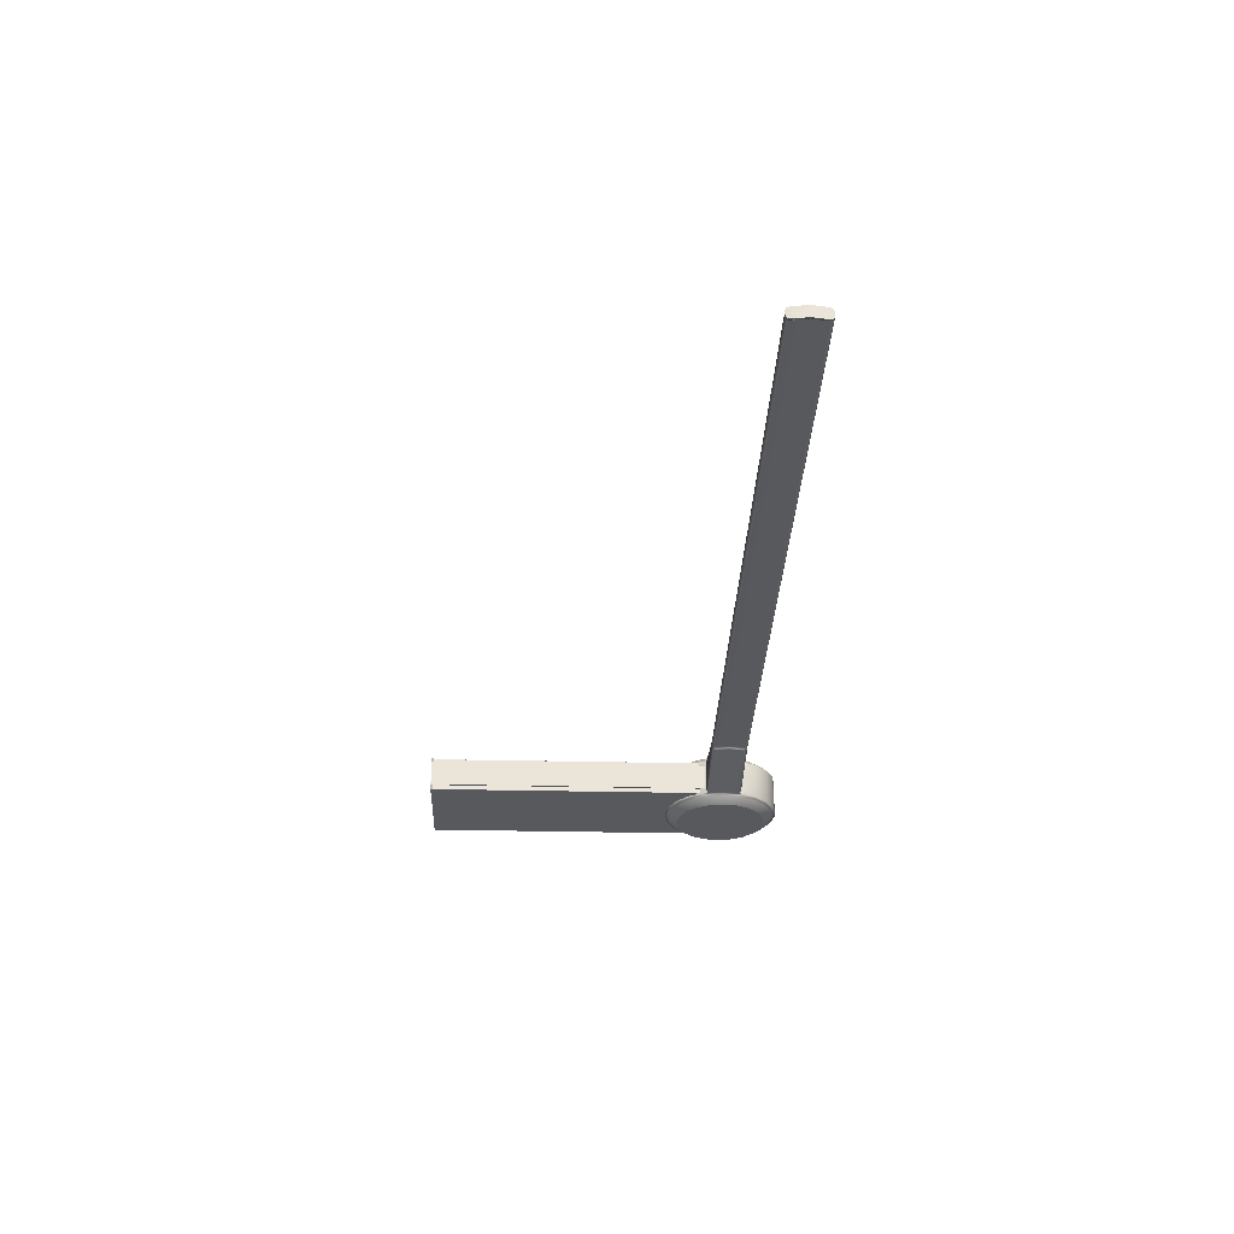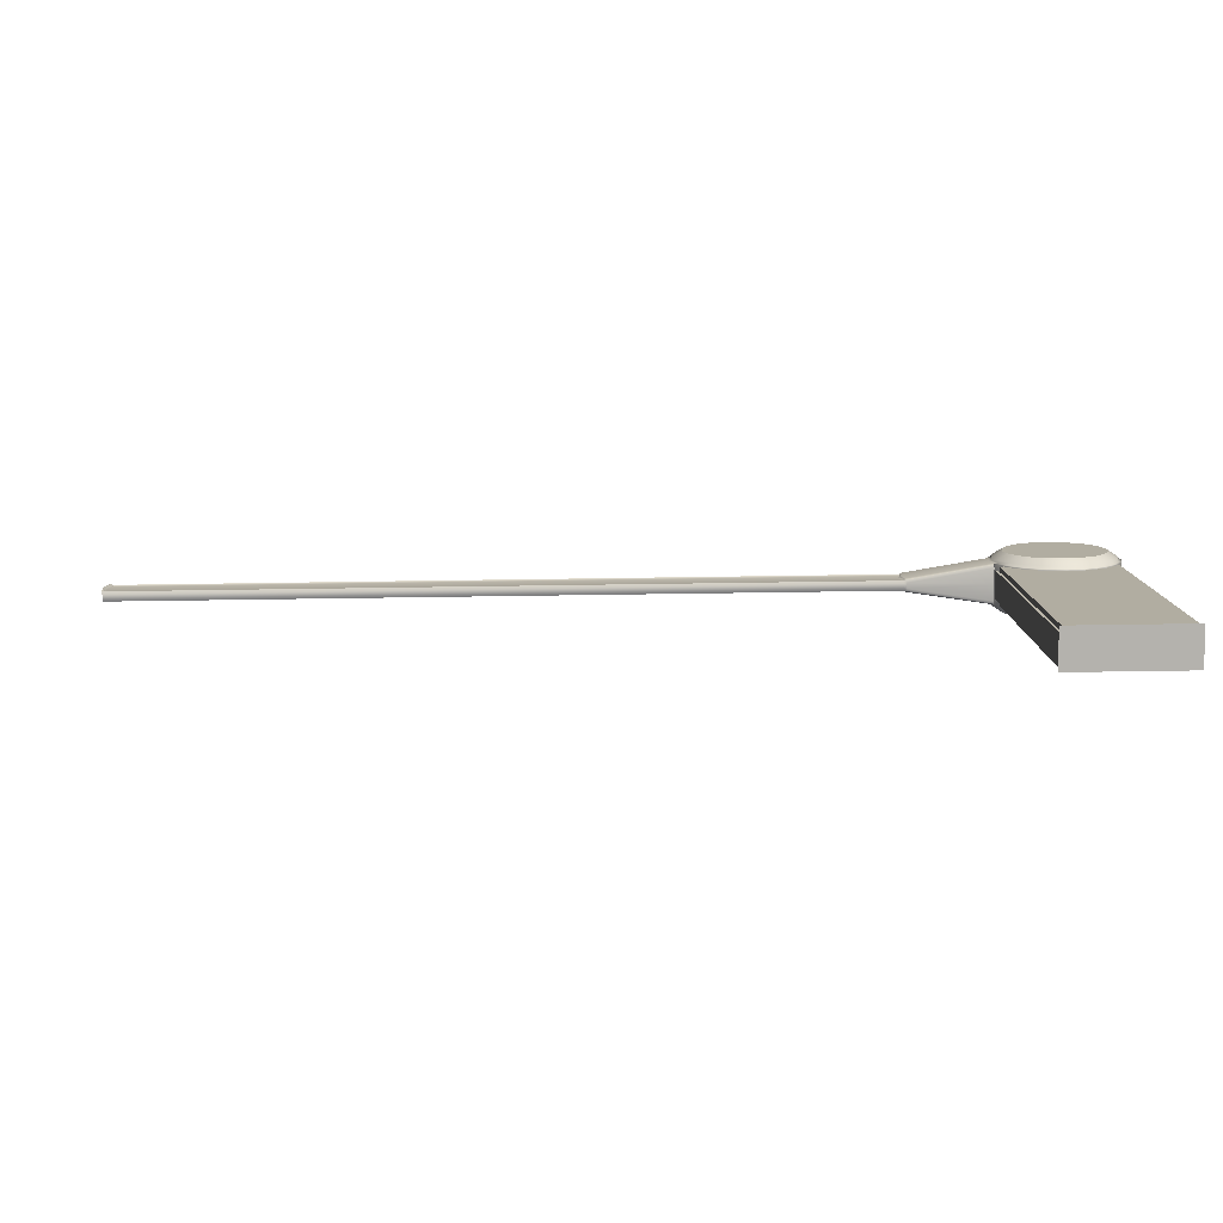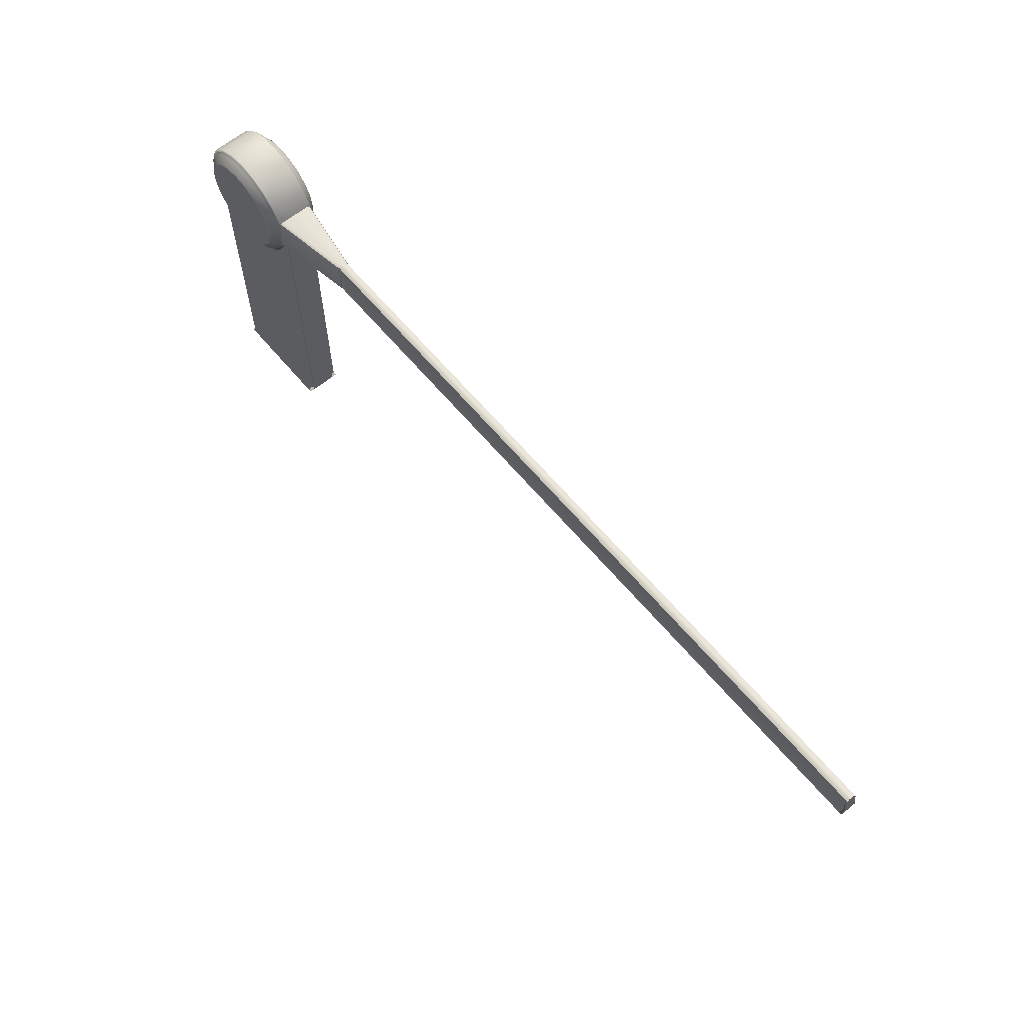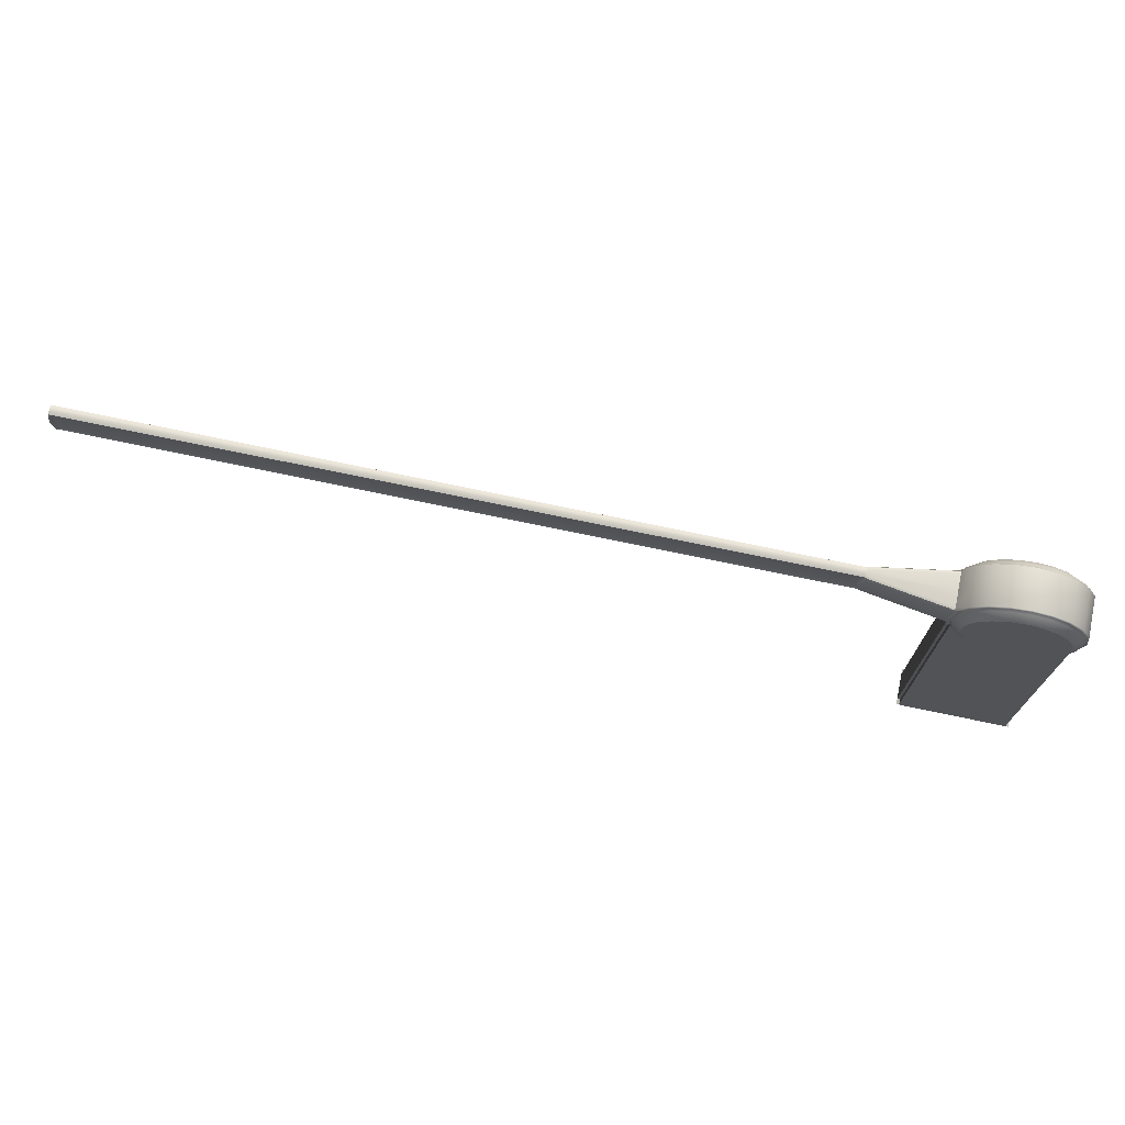
<metadata>
{"format":"obj","ext":"obj","renderer":"f3d","projection":"perspective","resolution":1024,"background":"white","views":[{"elev":-29.5,"azim":88.0,"up":"+Z"},{"elev":-79.6,"azim":-179.2,"up":"+Y"},{"elev":62.9,"azim":50.2,"up":"+Y"},{"elev":72.3,"azim":-168.1,"up":"+Y"}]}
</metadata>
<code>
v 24.11 10.13 -0.7547
v 23.9 10.54 -0.7547
v 23.56 10.88 -0.7547
v 23.15 11.09 -0.7547
v 22.68 11.16 -0.7547
v 22.22 11.09 -0.7547
v 21.8 10.88 -0.7547
v 21.47 10.54 -0.7547
v 21.26 10.13 -0.7547
v 21.19 9.664 -0.7547
v 21.26 9.201 -0.7547
v 21.47 8.783 -0.7547
v 21.8 8.452 -0.7547
v 22.22 8.239 -0.7547
v 22.68 8.165 -0.7547
v 23.15 8.239 -0.7547
v 23.56 8.452 -0.7547
v 23.9 8.783 -0.7547
v 24.11 9.201 -0.7547
v 24.18 9.664 -0.7547
v 24.38 10.21 -0.571
v 24.12 10.71 -0.571
v 23.73 11.1 -0.571
v 23.23 11.36 -0.571
v 22.68 11.44 -0.571
v 22.13 11.36 -0.571
v 21.64 11.1 -0.571
v 21.24 10.71 -0.571
v 20.99 10.21 -0.571
v 20.9 9.664 -0.571
v 20.99 9.114 -0.571
v 21.24 8.617 -0.571
v 21.64 8.223 -0.571
v 22.13 7.97 -0.571
v 22.68 7.883 -0.571
v 23.23 7.97 -0.571
v 23.73 8.223 -0.571
v 24.12 8.617 -0.571
v 24.38 9.114 -0.571
v 24.46 9.664 -0.571
v 24.38 10.21 -0.4842
v 24.12 10.71 -0.4842
v 23.73 11.1 -0.4842
v 23.23 11.36 -0.4842
v 22.68 11.44 -0.4842
v 22.13 11.36 -0.4842
v 21.64 11.1 -0.4842
v 21.24 10.71 -0.4842
v 20.99 10.21 -0.4842
v 20.9 9.664 -0.4842
v 20.99 9.114 -0.4842
v 21.24 8.617 -0.4842
v 21.64 8.223 -0.4842
v 22.13 7.97 -0.4842
v 22.68 7.883 -0.4842
v 23.23 7.97 -0.4842
v 23.73 8.223 -0.4842
v 24.12 8.617 -0.4842
v 24.38 9.114 -0.4842
v 24.46 9.664 -0.4842
v 24.38 10.21 0.7198
v 24.12 10.71 0.7198
v 23.73 11.1 0.7198
v 23.23 11.36 0.7198
v 22.68 11.44 0.7198
v 22.13 11.36 0.7198
v 21.64 11.1 0.7198
v 21.24 10.71 0.7198
v 20.99 10.21 0.7198
v 20.9 9.664 0.7198
v 20.99 9.114 0.7198
v 21.24 8.617 0.7198
v 21.64 8.223 0.7198
v 22.13 7.97 0.7198
v 22.68 7.883 0.7198
v 23.23 7.97 0.7198
v 23.73 8.223 0.7198
v 24.12 8.617 0.7198
v 24.38 9.114 0.7198
v 24.46 9.664 0.7198
v 24.38 10.21 0.8066
v 24.12 10.71 0.8066
v 23.73 11.1 0.8066
v 23.23 11.36 0.8066
v 22.68 11.44 0.8066
v 22.13 11.36 0.8066
v 21.64 11.1 0.8066
v 21.24 10.71 0.8066
v 20.99 10.21 0.8066
v 20.9 9.664 0.8066
v 20.99 9.114 0.8066
v 21.24 8.617 0.8066
v 21.64 8.223 0.8066
v 22.13 7.97 0.8066
v 22.68 7.883 0.8066
v 23.23 7.97 0.8066
v 23.73 8.223 0.8066
v 24.12 8.617 0.8066
v 24.38 9.114 0.8066
v 24.46 9.664 0.8066
v 24.11 10.13 0.9904
v 23.9 10.54 0.9904
v 23.56 10.88 0.9904
v 23.15 11.09 0.9904
v 22.68 11.16 0.9904
v 22.22 11.09 0.9904
v 21.8 10.88 0.9904
v 21.47 10.54 0.9904
v 21.26 10.13 0.9904
v 21.19 9.664 0.9904
v 21.26 9.201 0.9904
v 21.47 8.783 0.9904
v 21.8 8.452 0.9904
v 22.22 8.239 0.9904
v 22.68 8.165 0.9904
v 23.15 8.239 0.9904
v 23.56 8.452 0.9904
v 23.9 8.783 0.9904
v 24.11 9.201 0.9904
v 24.18 9.664 0.9904
v 22.68 9.664 -0.7547
v 22.68 9.664 0.9904
v 22.68 11.55 0.1107
v 23.27 11.46 0.1107
v 23.79 11.19 0.1107
v 24.21 10.77 0.1107
v 24.48 10.25 0.1107
v 24.48 9.08 0.1107
v 24.21 8.553 0.1107
v 23.79 8.135 0.1107
v 23.27 7.867 0.1107
v 22.68 7.774 0.1107
v 22.1 7.867 0.1107
v 21.57 8.135 0.1107
v 21.16 8.553 0.1107
v 20.89 9.08 0.1107
v 20.79 9.664 0.1107
v 20.89 10.25 0.1107
v 21.16 10.77 0.1107
v 21.57 11.19 0.1107
v 22.1 11.46 0.1107
v 22.68 11.55 0.7079
v 22.1 11.46 0.7079
v 21.57 11.19 0.7079
v 21.16 10.77 0.7079
v 20.89 10.25 0.7079
v 20.79 9.664 0.7079
v 20.89 9.08 0.7079
v 21.16 8.553 0.7079
v 21.57 8.135 0.7079
v 22.1 7.867 0.7079
v 22.68 7.774 0.7079
v 23.27 7.867 0.7079
v 23.79 8.135 0.7079
v 24.21 8.553 0.7079
v 24.57 9.664 0.7079
v 24.21 10.77 0.7079
v 23.79 11.19 0.7079
v 23.27 11.46 0.7079
v 23.27 11.46 -0.4789
v 23.79 11.19 -0.4789
v 24.21 10.77 -0.4789
v 24.57 9.664 -0.4789
v 24.21 8.553 -0.4789
v 23.79 8.135 -0.4789
v 23.27 7.867 -0.4789
v 22.68 7.774 -0.4789
v 22.1 7.867 -0.4789
v 21.57 8.135 -0.4789
v 21.16 8.553 -0.4789
v 20.89 9.08 -0.4789
v 20.79 9.664 -0.4789
v 20.89 10.25 -0.4789
v 21.16 10.77 -0.4789
v 21.57 11.19 -0.4789
v 22.1 11.46 -0.4789
v 22.68 11.55 -0.4789
v 49.78 9.664 0.1107
v 49.69 9.08 0.1134
v 49.78 9.664 0.2927
v 49.69 10.25 0.1134
v 49.78 9.664 -0.06374
v 26.99 10.25 0.1134
v 27.08 9.664 -0.06374
v 26.99 9.08 0.1134
v 27.08 9.664 0.2927
v 24.49 9.113 0.674
v 24.5 9.194 0.7079
v 24.38 9.113 0.7198
v 24.43 8.983 0.7079
v 24.48 9.08 0.5921
v 26.98 9.08 0.1786
v 26.99 9.113 0.2603
v 26.99 9.194 0.2957
v 24.49 10.21 0.674
v 24.48 10.25 0.5921
v 24.43 10.35 0.7079
v 24.38 10.21 0.7198
v 24.5 10.13 0.7079
v 26.98 10.25 0.177
v 26.99 10.21 0.2589
v 27.01 10.13 0.2927
v 24.49 10.21 -0.445
v 24.5 10.13 -0.4789
v 24.43 10.35 -0.4789
v 24.48 10.25 -0.3631
v 26.98 10.25 0.0504
v 26.99 10.21 -0.03134
v 26.99 10.13 -0.06667
v 24.49 9.113 -0.445
v 24.48 9.08 -0.3631
v 24.43 8.983 -0.4789
v 24.5 9.194 -0.4789
v 27.01 9.195 -0.06374
v 26.99 9.114 -0.03036
v 26.98 9.08 0.05051
v 49.7 10.21 0.2589
v 49.71 10.13 0.2927
v 49.69 10.25 0.177
v 49.7 10.21 -0.02985
v 49.69 10.25 0.05198
v 49.71 10.13 -0.06374
v 49.7 9.114 -0.02985
v 49.71 9.196 -0.06374
v 49.69 9.08 0.05198
v 49.7 9.114 0.2589
v 49.69 9.08 0.177
v 49.71 9.196 0.2927
v 24.48 9.08 0.7079
v 24.48 10.25 0.7079
v 24.48 10.25 -0.4789
v 24.48 9.08 -0.4789
v 27.03 9.664 0.3137
v 26.96 10.13 0.3137
v 26.94 10.21 0.2799
v 26.93 10.25 0.198
v 26.94 10.25 0.1132
v 26.93 10.25 0.02949
v 26.94 10.21 -0.05226
v 26.94 10.13 -0.08752
v 27.03 9.664 -0.08473
v 26.96 9.195 -0.08473
v 26.94 9.114 -0.05133
v 26.93 9.08 0.0296
v 26.94 9.08 0.1132
v 26.93 9.08 0.1995
v 26.94 9.113 0.2813
v 26.94 9.194 0.3165
v 49.73 9.664 0.2927
v 49.65 10.13 0.2927
v 49.64 10.21 0.2589
v 49.63 10.25 0.177
v 49.63 10.25 0.1134
v 49.63 10.25 0.05198
v 49.64 10.21 -0.02985
v 49.65 10.13 -0.06375
v 49.73 9.664 -0.06374
v 49.65 9.196 -0.06374
v 49.64 9.114 -0.02985
v 49.63 9.08 0.05198
v 49.63 9.08 0.1134
v 49.63 9.08 0.177
v 49.64 9.114 0.2589
v 49.65 9.196 0.2928
v 49.67 9.664 0.2193
v 49.6 10.13 0.2193
v 49.58 10.21 0.2589
v 49.58 10.25 0.177
v 49.58 10.25 0.1134
v 49.58 10.25 0.05197
v 49.58 10.21 -0.02985
v 49.6 10.13 0.009714
v 49.67 9.664 0.009723
v 49.6 9.196 0.009723
v 49.58 9.114 -0.02985
v 49.58 9.08 0.05197
v 49.58 9.08 0.1134
v 49.58 9.08 0.177
v 49.58 9.114 0.2589
v 49.6 9.196 0.2193
v 27.13 9.664 0.2193
v 27.05 10.13 0.2193
v 27.04 10.21 0.2589
v 27.02 10.25 0.177
v 27.03 10.25 0.1134
v 27.02 10.25 0.0504
v 27.03 10.21 -0.03134
v 27.03 10.13 0.008002
v 27.13 9.664 0.009723
v 27.05 9.195 0.009723
v 27.04 9.114 -0.03036
v 27.02 9.08 0.05052
v 27.03 9.08 0.1134
v 27.02 9.08 0.1786
v 27.03 9.113 0.2603
v 27.03 9.194 0.221
g pCylinder7
f 1 2 22 21
f 2 3 23 22
f 3 4 24 23
f 4 5 25 24
f 5 6 26 25
f 6 7 27 26
f 7 8 28 27
f 8 9 29 28
f 9 10 30 29
f 10 11 31 30
f 11 12 32 31
f 12 13 33 32
f 13 14 34 33
f 14 15 35 34
f 15 16 36 35
f 16 17 37 36
f 17 18 38 37
f 18 19 39 38
f 19 20 40 39
f 20 1 21 40
f 21 22 42 41
f 22 23 43 42
f 23 24 44 43
f 24 25 45 44
f 25 26 46 45
f 26 27 47 46
f 27 28 48 47
f 28 29 49 48
f 29 30 50 49
f 30 31 51 50
f 31 32 52 51
f 32 33 53 52
f 33 34 54 53
f 34 35 55 54
f 35 36 56 55
f 36 37 57 56
f 37 38 58 57
f 38 39 59 58
f 39 40 60 59
f 40 21 41 60
f 41 42 162 205
f 42 43 161 162
f 43 44 160 161
f 44 45 177 160
f 45 46 176 177
f 46 47 175 176
f 47 48 174 175
f 48 49 173 174
f 49 50 172 173
f 50 51 171 172
f 51 52 170 171
f 52 53 169 170
f 53 54 168 169
f 54 55 167 168
f 55 56 166 167
f 56 57 165 166
f 57 58 164 165
f 58 59 212 164
f 59 60 163 213
f 60 41 204 163
f 61 62 82 81
f 62 63 83 82
f 63 64 84 83
f 64 65 85 84
f 65 66 86 85
f 66 67 87 86
f 67 68 88 87
f 68 69 89 88
f 69 70 90 89
f 70 71 91 90
f 71 72 92 91
f 72 73 93 92
f 73 74 94 93
f 74 75 95 94
f 75 76 96 95
f 76 77 97 96
f 77 78 98 97
f 78 79 99 98
f 79 80 100 99
f 80 61 81 100
f 81 82 102 101
f 82 83 103 102
f 83 84 104 103
f 84 85 105 104
f 85 86 106 105
f 86 87 107 106
f 87 88 108 107
f 88 89 109 108
f 89 90 110 109
f 90 91 111 110
f 91 92 112 111
f 92 93 113 112
f 93 94 114 113
f 94 95 115 114
f 95 96 116 115
f 96 97 117 116
f 97 98 118 117
f 98 99 119 118
f 99 100 120 119
f 100 81 101 120
f 2 1 121
f 3 2 121
f 4 3 121
f 5 4 121
f 6 5 121
f 7 6 121
f 8 7 121
f 9 8 121
f 10 9 121
f 11 10 121
f 12 11 121
f 13 12 121
f 14 13 121
f 15 14 121
f 16 15 121
f 17 16 121
f 18 17 121
f 19 18 121
f 20 19 121
f 1 20 121
f 101 102 122
f 102 103 122
f 103 104 122
f 104 105 122
f 105 106 122
f 106 107 122
f 107 108 122
f 108 109 122
f 109 110 122
f 110 111 122
f 111 112 122
f 112 113 122
f 113 114 122
f 114 115 122
f 115 116 122
f 116 117 122
f 117 118 122
f 118 119 122
f 119 120 122
f 120 101 122
f 159 142 65 64
f 158 159 64 63
f 157 158 63 62
f 156 199 198 61 80
f 155 190 189 79 78
f 154 155 78 77
f 153 154 77 76
f 152 153 76 75
f 151 152 75 74
f 150 151 74 73
f 149 150 73 72
f 148 149 72 71
f 147 148 71 70
f 146 147 70 69
f 145 146 69 68
f 144 145 68 67
f 143 144 67 66
f 142 143 66 65
f 123 141 143 142
f 141 140 144 143
f 140 139 145 144
f 139 138 146 145
f 138 137 147 146
f 137 136 148 147
f 136 135 149 148
f 135 134 150 149
f 134 133 151 150
f 133 132 152 151
f 132 131 153 152
f 131 130 154 153
f 130 129 155 154
f 129 128 191 190 155
f 127 126 157 197 196
f 126 125 158 157
f 125 124 159 158
f 124 123 142 159
f 161 160 124 125
f 162 161 125 126
f 164 212 211 128 129
f 165 164 129 130
f 166 165 130 131
f 167 166 131 132
f 168 167 132 133
f 169 168 133 134
f 170 169 134 135
f 171 170 135 136
f 172 171 136 137
f 173 172 137 138
f 174 173 138 139
f 175 174 139 140
f 176 175 140 141
f 177 176 141 123
f 160 177 123 124
f 189 188 156 80 79
f 198 197 157 62 61
f 206 205 162 126 127
f 194 193 295 296
f 193 192 294 295
f 196 195 235 236
f 195 199 234 235
f 209 208 287 288
f 208 207 286 287
f 216 215 291 292
f 215 214 290 291
f 156 188 248 233
f 246 191 128 245
f 127 196 236 237
f 234 199 156 233
f 163 204 240 241
f 238 206 127 237
f 242 213 163 241
f 128 211 244 245
f 183 200 284 285
f 207 183 285 286
f 184 209 288 289
f 214 184 289 290
f 185 216 292 293
f 192 185 293 294
f 186 194 296 281
f 202 186 281 282
f 217 218 180 178 181 219
f 220 221 181 178 182 222
f 223 224 182 178 179 225
f 226 227 179 178 180 228
f 188 187 247 248
f 187 191 246 247
f 200 201 283 284
f 201 202 282 283
f 204 203 239 240
f 203 206 238 239
f 211 210 243 244
f 210 213 242 243
f 191 187 229 190
f 190 229 189
f 189 229 187 188
f 199 195 230 198
f 198 230 197
f 197 230 195 196
f 206 203 231 205
f 205 231 41
f 41 231 203 204
f 213 210 232 59
f 59 232 212
f 212 232 210 211
f 202 234 233 186
f 235 234 202 201
f 236 235 201 200
f 237 236 200 183
f 207 238 237 183
f 239 238 207 208
f 240 239 208 209
f 241 240 209 184
f 214 242 241 184
f 243 242 214 215
f 244 243 215 216
f 245 244 216 185
f 192 246 245 185
f 247 246 192 193
f 248 247 193 194
f 233 248 194 186
f 250 249 180 218
f 251 250 218 217
f 252 251 217 219
f 253 252 219 181
f 254 253 181 221
f 255 254 221 220
f 256 255 220 222
f 257 256 222 182
f 258 257 182 224
f 259 258 224 223
f 260 259 223 225
f 261 260 225 179
f 262 261 179 227
f 263 262 227 226
f 264 263 226 228
f 249 264 228 180
f 266 265 249 250
f 267 266 250 251
f 268 267 251 252
f 269 268 252 253
f 270 269 253 254
f 271 270 254 255
f 272 271 255 256
f 273 272 256 257
f 274 273 257 258
f 275 274 258 259
f 276 275 259 260
f 277 276 260 261
f 278 277 261 262
f 279 278 262 263
f 280 279 263 264
f 265 280 264 249
f 282 281 265 266
f 283 282 266 267
f 284 283 267 268
f 285 284 268 269
f 286 285 269 270
f 287 286 270 271
f 288 287 271 272
f 289 288 272 273
f 290 289 273 274
f 291 290 274 275
f 292 291 275 276
f 293 292 276 277
f 294 293 277 278
f 295 294 278 279
f 296 295 279 280
f 281 296 280 265
v 20.92 -0.1543 0.6982
v 21.06 -0.1543 0.6982
v 24.31 -0.1543 0.6982
v 24.46 -0.1543 0.6982
v 20.92 9.635 0.6982
v 21.06 9.635 0.6982
v 24.31 9.635 0.6982
v 24.46 9.635 0.6982
v 20.92 9.635 0.5333
v 21.06 9.635 0.5333
v 24.31 9.635 0.5333
v 24.46 9.635 0.5333
v 20.92 9.635 -0.2968
v 21.06 9.635 -0.2968
v 24.31 9.635 -0.2968
v 24.46 9.635 -0.2968
v 20.92 9.635 -0.4618
v 21.06 9.635 -0.4618
v 24.31 9.635 -0.4618
v 24.46 9.635 -0.4618
v 20.92 -0.1543 -0.4618
v 21.06 -0.1543 -0.4618
v 24.31 -0.1543 -0.4618
v 24.46 -0.1543 -0.4618
v 20.92 -0.1543 -0.2968
v 21.06 -0.1543 -0.2968
v 24.31 -0.1543 -0.2968
v 24.46 -0.1543 -0.2968
v 20.92 -0.1543 0.5333
v 21.06 -0.1543 0.5333
v 24.31 -0.1543 0.5333
v 24.46 -0.1543 0.5333
v 21 -0.08232 0.6692
v 21.14 -0.08232 0.6692
v 21.14 9.563 0.6692
v 21 9.563 0.6692
v 21 -0.08232 0.5125
v 21 9.563 0.5125
v 24.23 -0.08232 0.6692
v 24.37 -0.08232 0.6692
v 24.37 9.563 0.6692
v 24.23 9.563 0.6692
v 24.37 -0.08232 0.5125
v 24.37 9.563 0.5125
v 21 9.563 -0.4328
v 21.14 9.563 -0.4328
v 21.14 -0.08232 -0.4328
v 21 -0.08232 -0.4328
v 21 -0.08232 -0.2761
v 21 9.563 -0.2761
v 24.23 9.563 -0.4328
v 24.37 9.563 -0.4328
v 24.37 -0.08232 -0.4328
v 24.23 -0.08232 -0.4328
v 24.37 -0.08232 -0.2761
v 24.37 9.563 -0.2761
g pCube3
f 329 330 331 332
f 298 299 303 302
f 335 336 337 338
f 301 302 306 305
f 302 303 307 306
f 303 304 308 307
f 305 306 310 309
f 306 307 311 310
f 307 308 312 311
f 309 310 314 313
f 310 311 315 314
f 311 312 316 315
f 341 342 343 344
f 314 315 319 318
f 347 348 349 350
f 317 318 322 321
f 318 319 323 322
f 319 320 324 323
f 321 322 326 325
f 322 323 327 326
f 323 324 328 327
f 325 326 298 297
f 326 327 299 298
f 327 328 300 299
f 351 349 348 352
f 328 324 312 308
f 336 339 340 337
f 344 345 346 341
f 321 325 305 309
f 333 329 332 334
f 297 298 330 329
f 298 302 331 330
f 302 301 332 331
f 325 297 329 333
f 301 305 334 332
f 305 325 333 334
f 299 300 336 335
f 304 303 338 337
f 303 299 335 338
f 300 328 339 336
f 328 308 340 339
f 308 304 337 340
f 313 314 342 341
f 314 318 343 342
f 318 317 344 343
f 317 321 345 344
f 321 309 346 345
f 309 313 341 346
f 315 316 348 347
f 320 319 350 349
f 319 315 347 350
f 324 320 349 351
f 316 312 352 348
f 312 324 351 352

</code>
